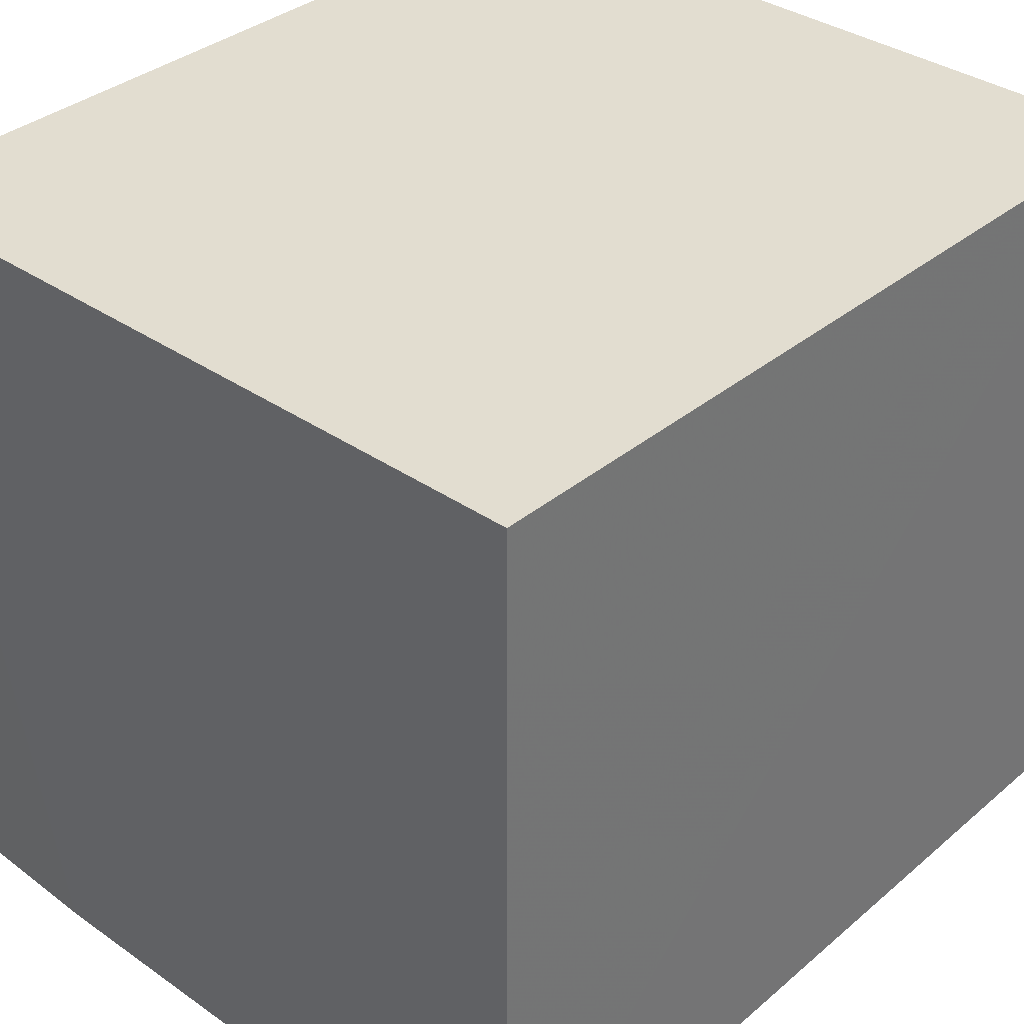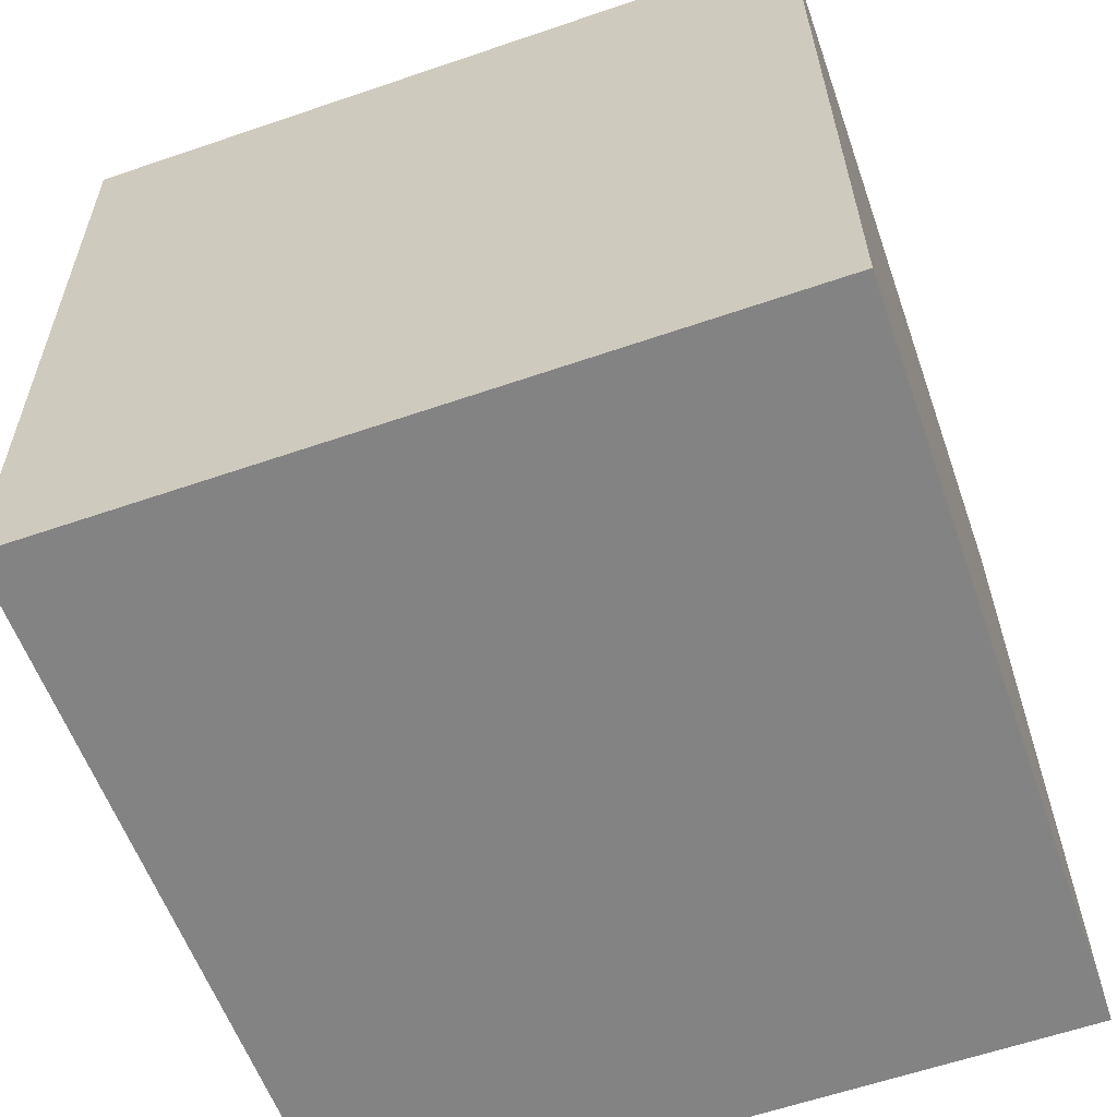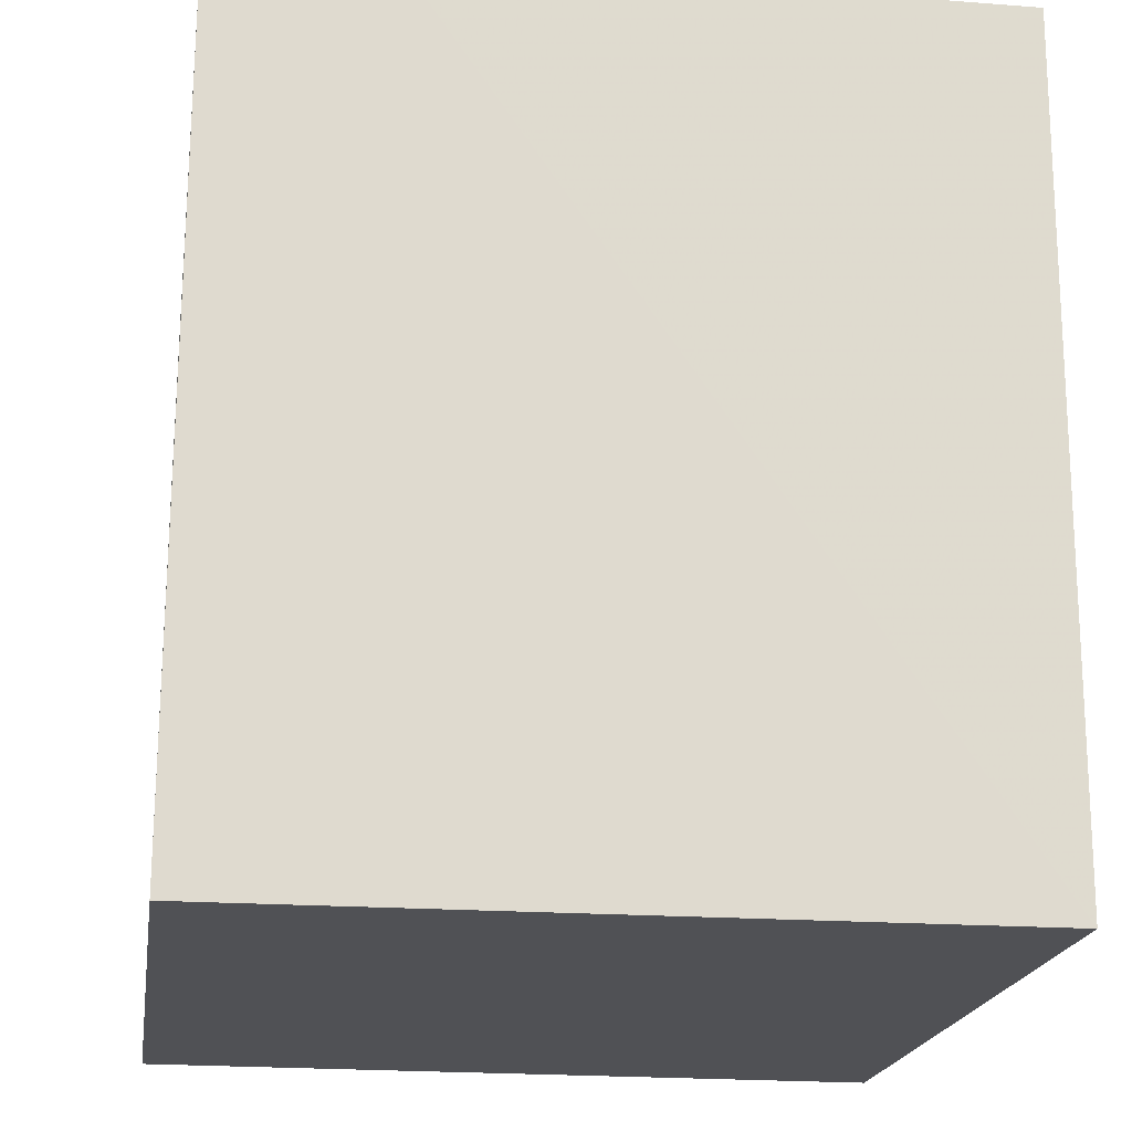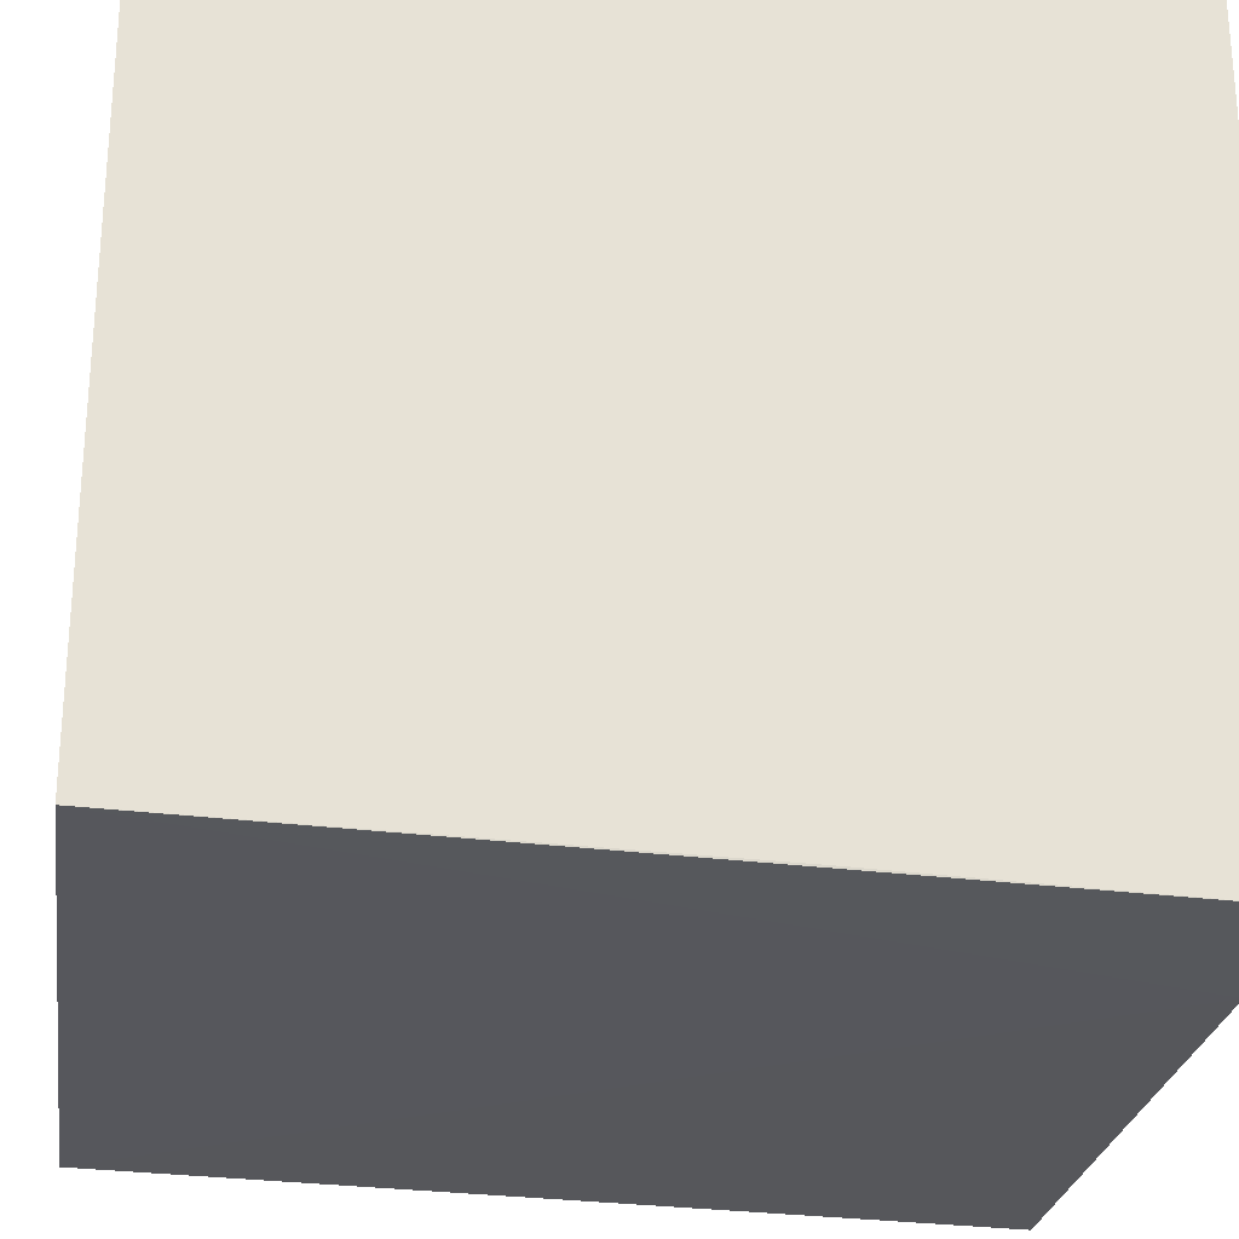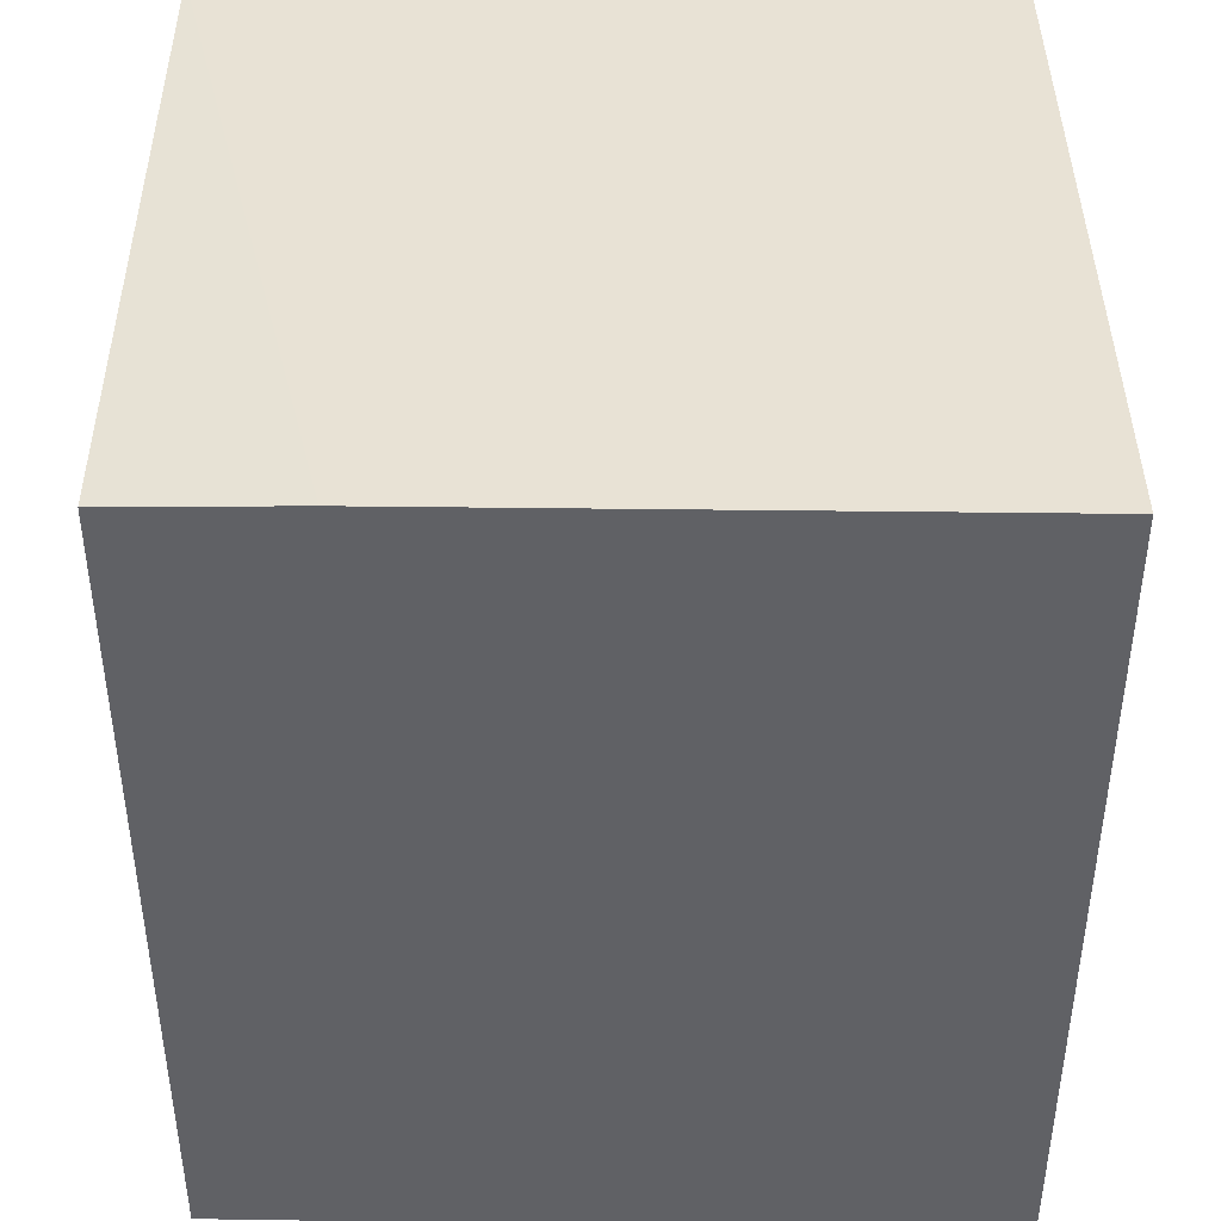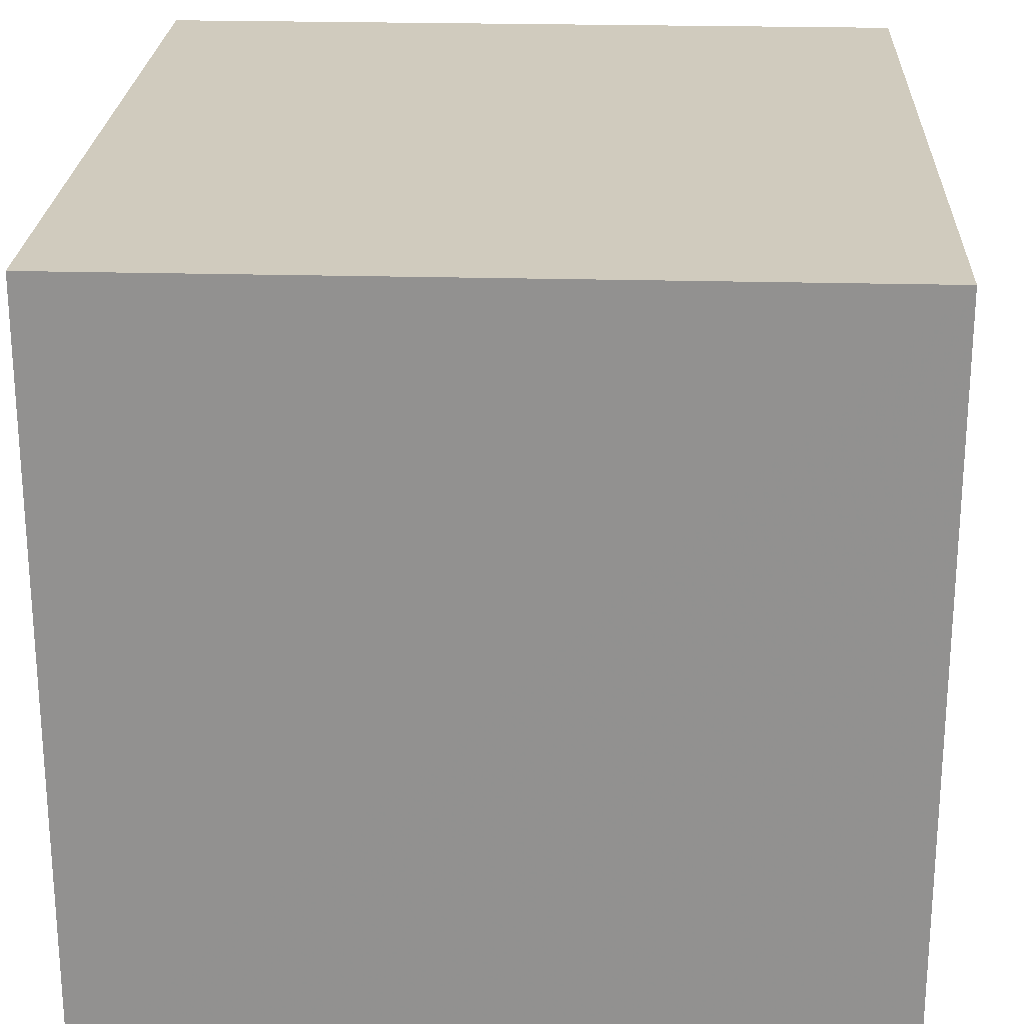
<metadata>
{"format":"obj","ext":"obj","renderer":"f3d","projection":"perspective","resolution":1024,"background":"white","views":[{"elev":35.2,"azim":-137.5,"up":"+Z"},{"elev":-61.1,"azim":-70.7,"up":"+Y"},{"elev":-20.2,"azim":171.3,"up":"+Y"},{"elev":-25.9,"azim":81.6,"up":"+Z"},{"elev":41.0,"azim":179.6,"up":"+Y"},{"elev":23.6,"azim":2.6,"up":"+Z"}]}
</metadata>
<code>
v 0.001448 0.01611 0.01384
v 0.001448 0.001569 0.01384
v 0.001445 0.01612 0.0008476
v -0.01166 0.01616 0.000579
v -0.01164 0.01611 0.01384
v -0.01165 0.001567 0.0009313
v -0.001504 0.0162 0.0007609
v 0.001452 0.0103 0.001043
v -0.01164 0.001569 0.01384
v 0.001449 0.001577 0.001254
f 5 2 1
f 7 1 3
f 7 5 1
f 7 4 5
f 7 6 4
f 8 1 2
f 8 3 1
f 9 5 4
f 9 4 6
f 9 6 2
f 9 2 5
f 10 7 3
f 10 6 7
f 10 3 8
f 10 8 2
f 10 2 6

</code>
